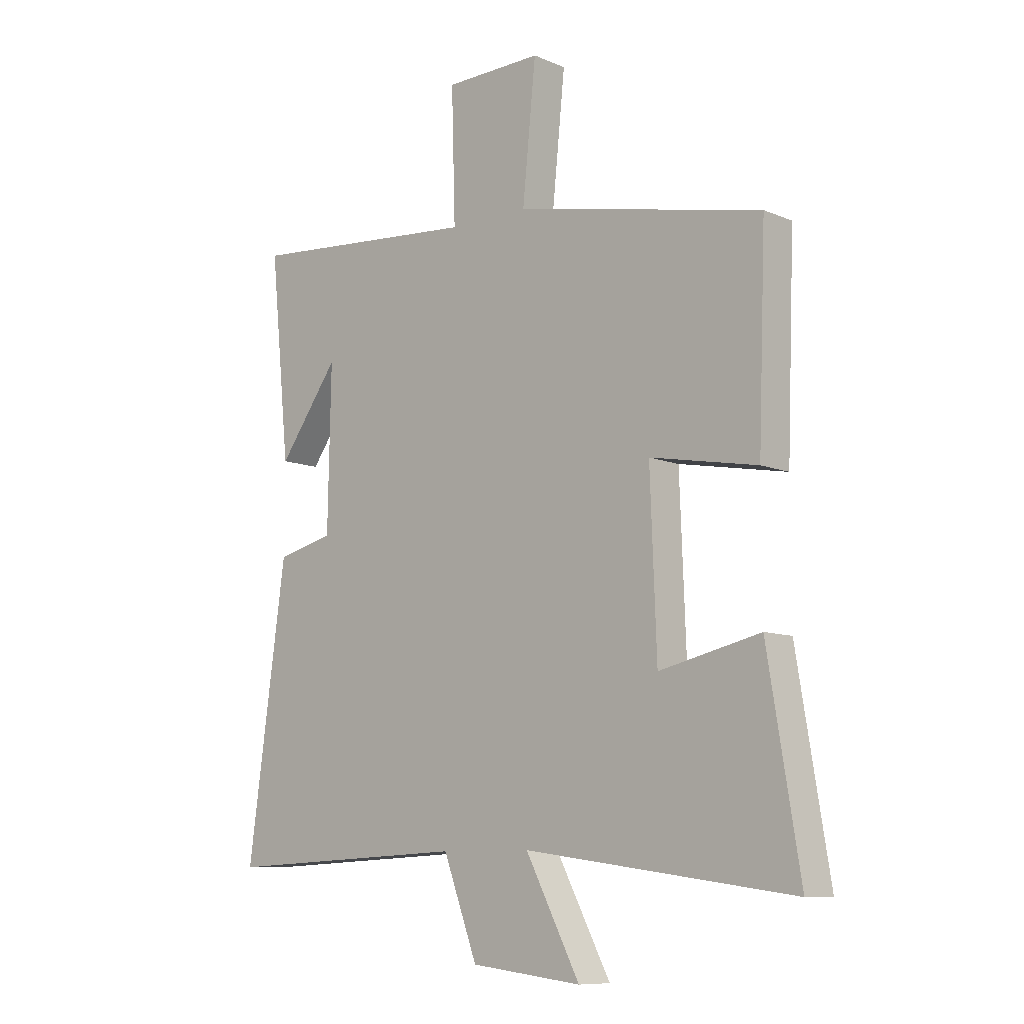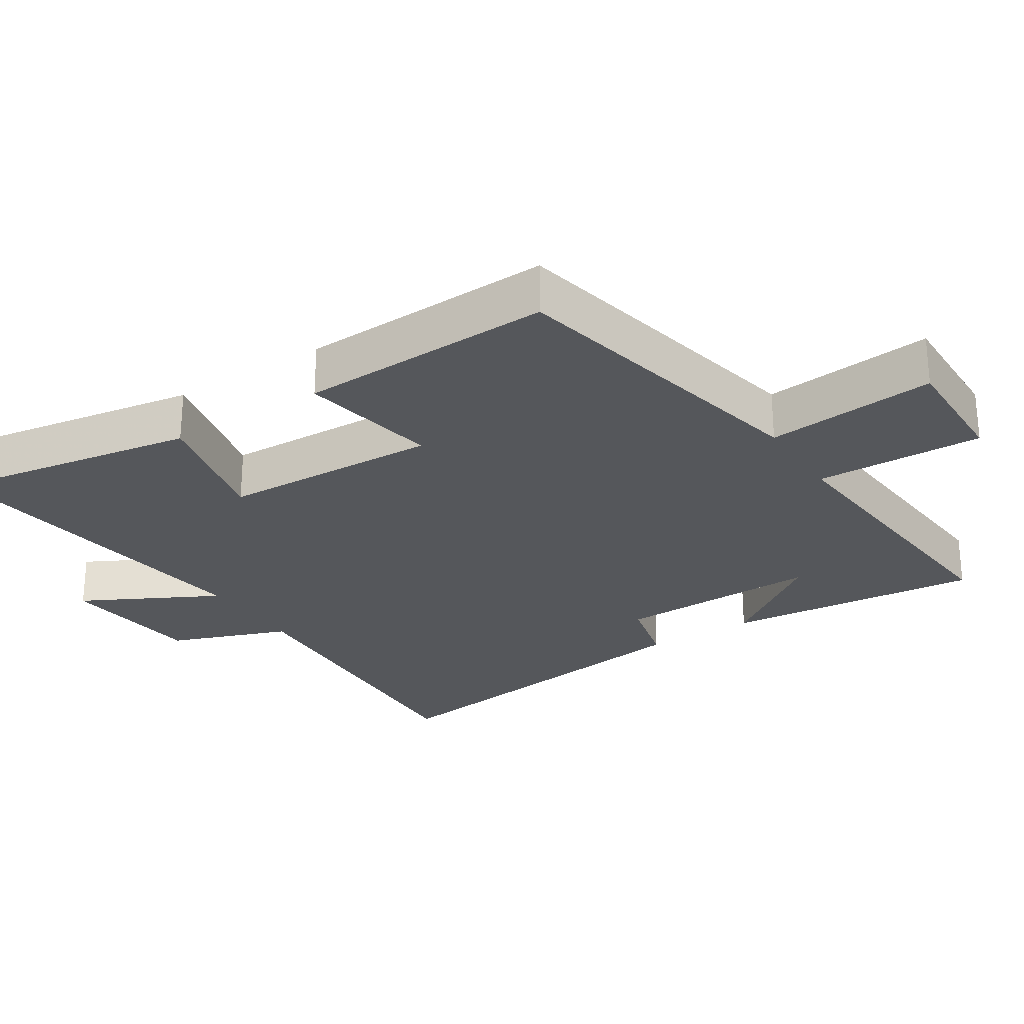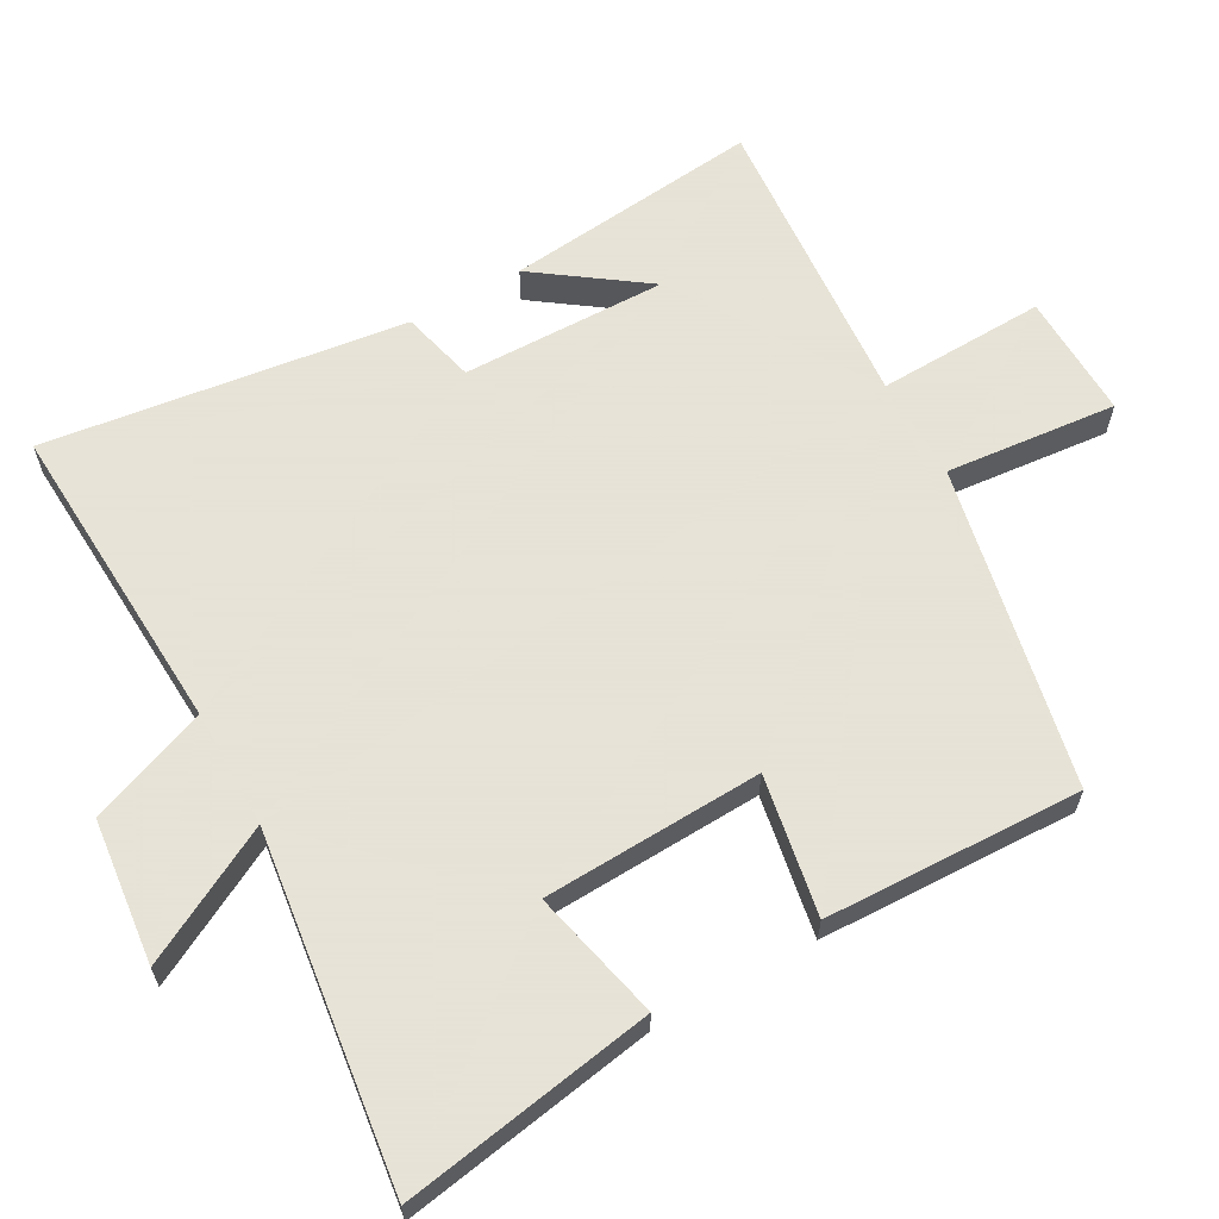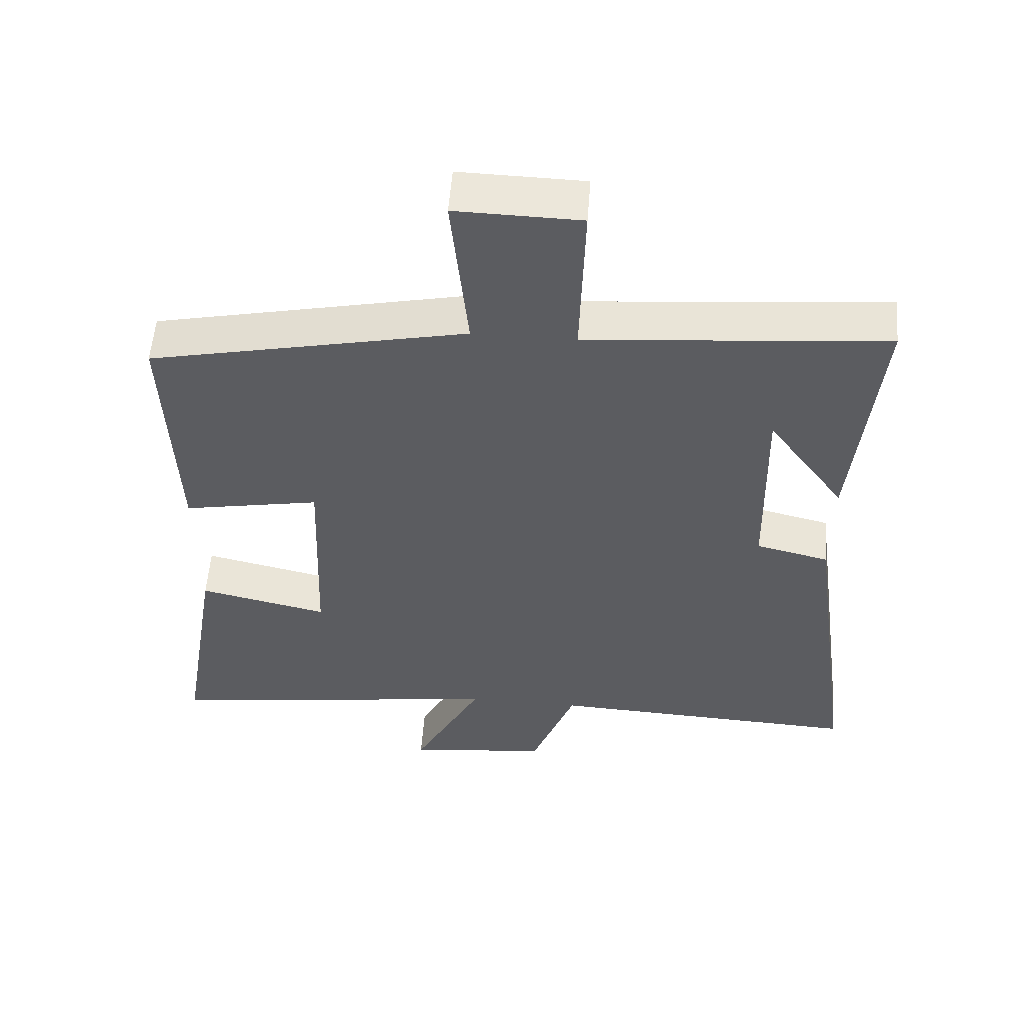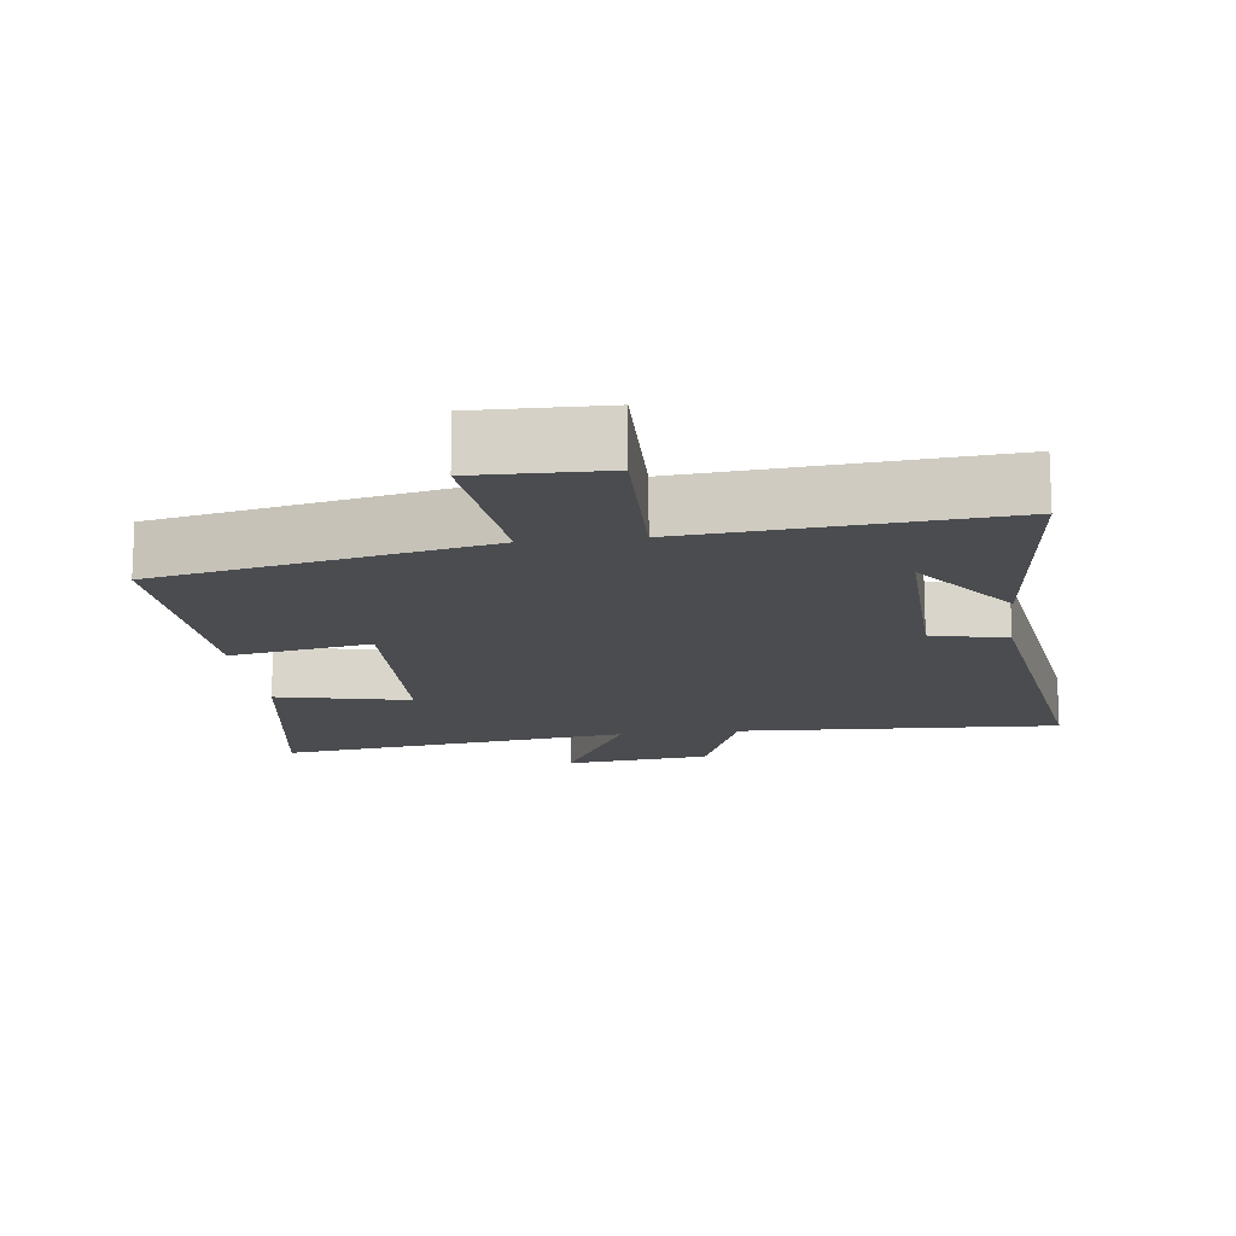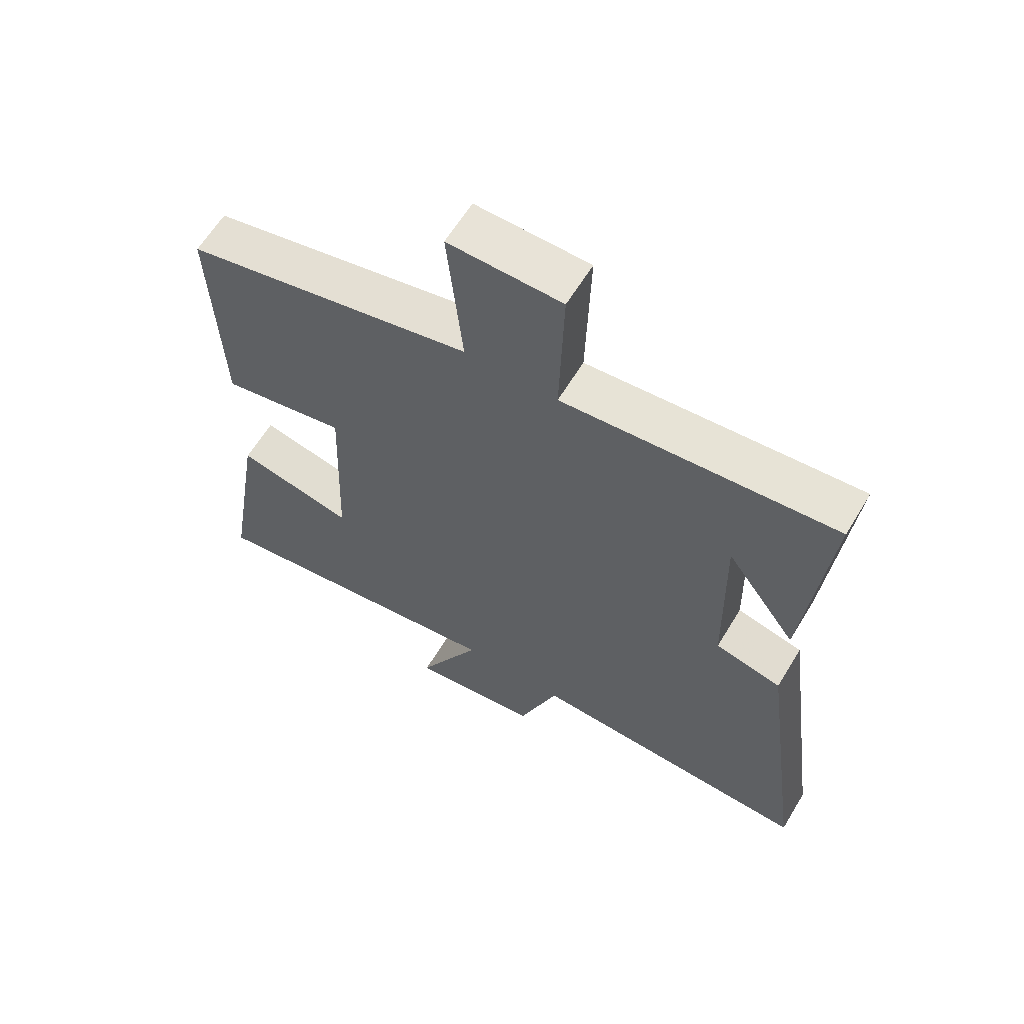
<metadata>
{"format":"obj","ext":"obj","renderer":"f3d","projection":"perspective","resolution":1024,"background":"white","views":[{"elev":-9.4,"azim":-137.6,"up":"+Z"},{"elev":-26.6,"azim":-57.3,"up":"+Y"},{"elev":62.8,"azim":-119.5,"up":"+Y"},{"elev":54.8,"azim":4.3,"up":"+Z"},{"elev":-14.7,"azim":7.2,"up":"+Y"},{"elev":62.0,"azim":31.1,"up":"+Z"}]}
</metadata>
<code>
v -0.56 0.07 -0.568
v -0.5 0.07 -0.204
v -0.311 0.07 -0.247
v -0.299 0.07 0.069
v -0.5 0.07 0.032
v -0.514 0.07 0.402
v -0.05 0.07 0.5
v -0.075 0.07 0.747
v 0.107 0.07 0.743
v 0.1 0.07 0.5
v 0.537 0.07 0.536
v 0.5 0.07 0.165
v 0.387 0.07 0.321
v 0.393 0.07 0.025
v 0.5 0.07 -0.001
v 0.572 0.07 -0.522
v 0.114 0.07 -0.5
v 0.05 0.07 -0.671
v -0.158 0.07 -0.695
v -0.056 0.07 -0.5
v -0.56 0 -0.568
v -0.5 0 -0.204
v -0.311 0 -0.247
v -0.299 0 0.069
v -0.5 0 0.032
v -0.514 0 0.402
v -0.05 0 0.5
v -0.075 0 0.747
v 0.107 0 0.743
v 0.1 0 0.5
v 0.537 0 0.536
v 0.5 0 0.165
v 0.387 0 0.321
v 0.393 0 0.025
v 0.5 0 -0.001
v 0.572 0 -0.522
v 0.114 0 -0.5
v 0.05 0 -0.671
v -0.158 0 -0.695
v -0.056 0 -0.5
f 17 18 19 20
f 14 15 16 17
f 13 14 17 20
f 11 12 13
f 10 11 13
f 10 13 20
f 7 8 9 10
f 6 7 10
f 5 6 10
f 4 5 10
f 3 4 10 20
f 1 2 3 20
f 40 39 38 37
f 37 36 35 34
f 40 37 34 33
f 33 32 31
f 33 31 30
f 40 33 30
f 30 29 28 27
f 30 27 26
f 30 26 25
f 30 25 24
f 40 30 24 23
f 40 23 22 21
f 1 21 22 2
f 2 22 23 3
f 3 23 24 4
f 4 24 25 5
f 5 25 26 6
f 6 26 27 7
f 7 27 28 8
f 8 28 29 9
f 9 29 30 10
f 10 30 31 11
f 11 31 32 12
f 12 32 33 13
f 13 33 34 14
f 14 34 35 15
f 15 35 36 16
f 16 36 37 17
f 17 37 38 18
f 18 38 39 19
f 19 39 40 20
f 20 40 21 1

</code>
